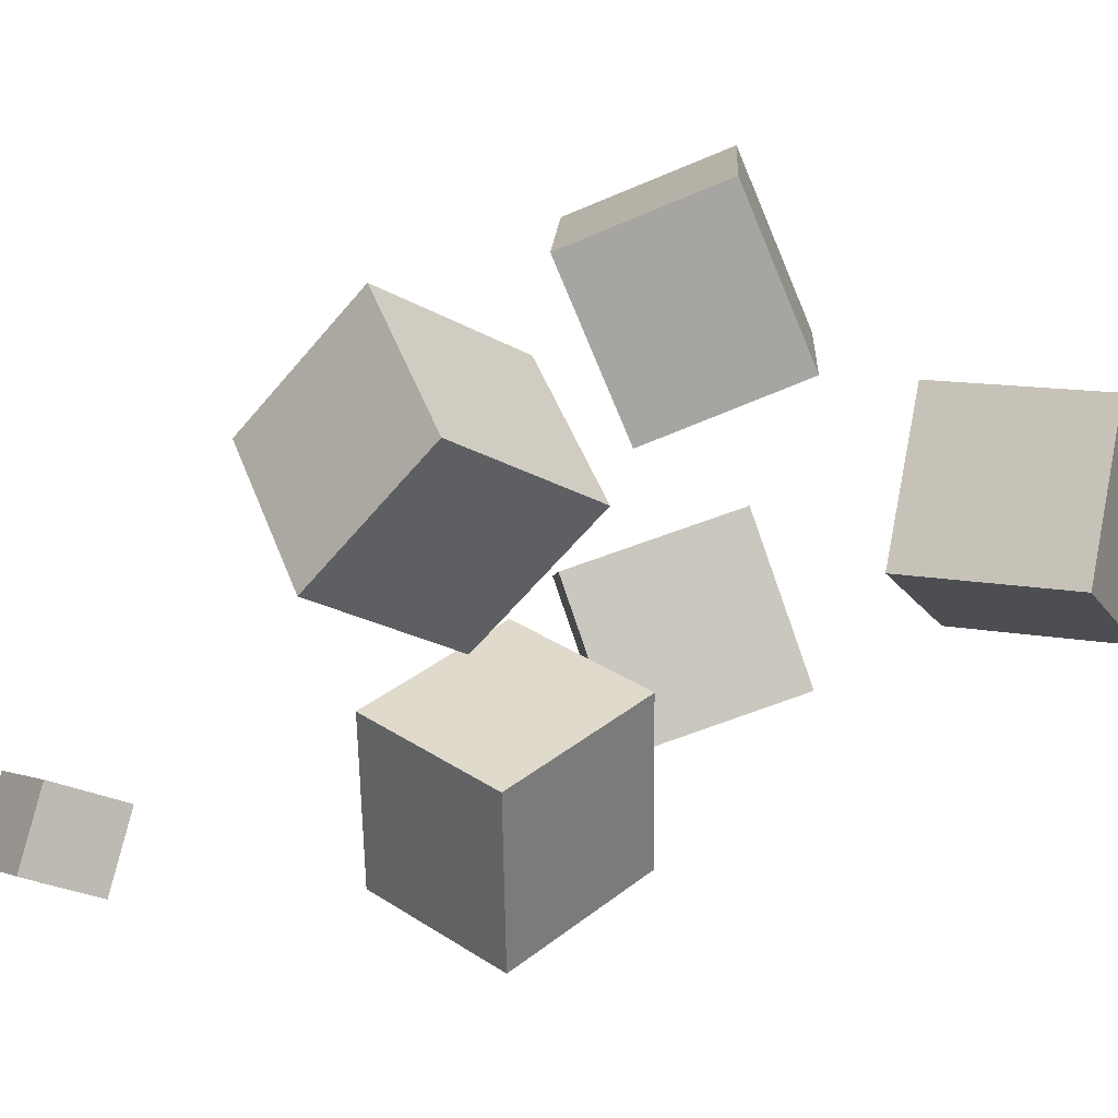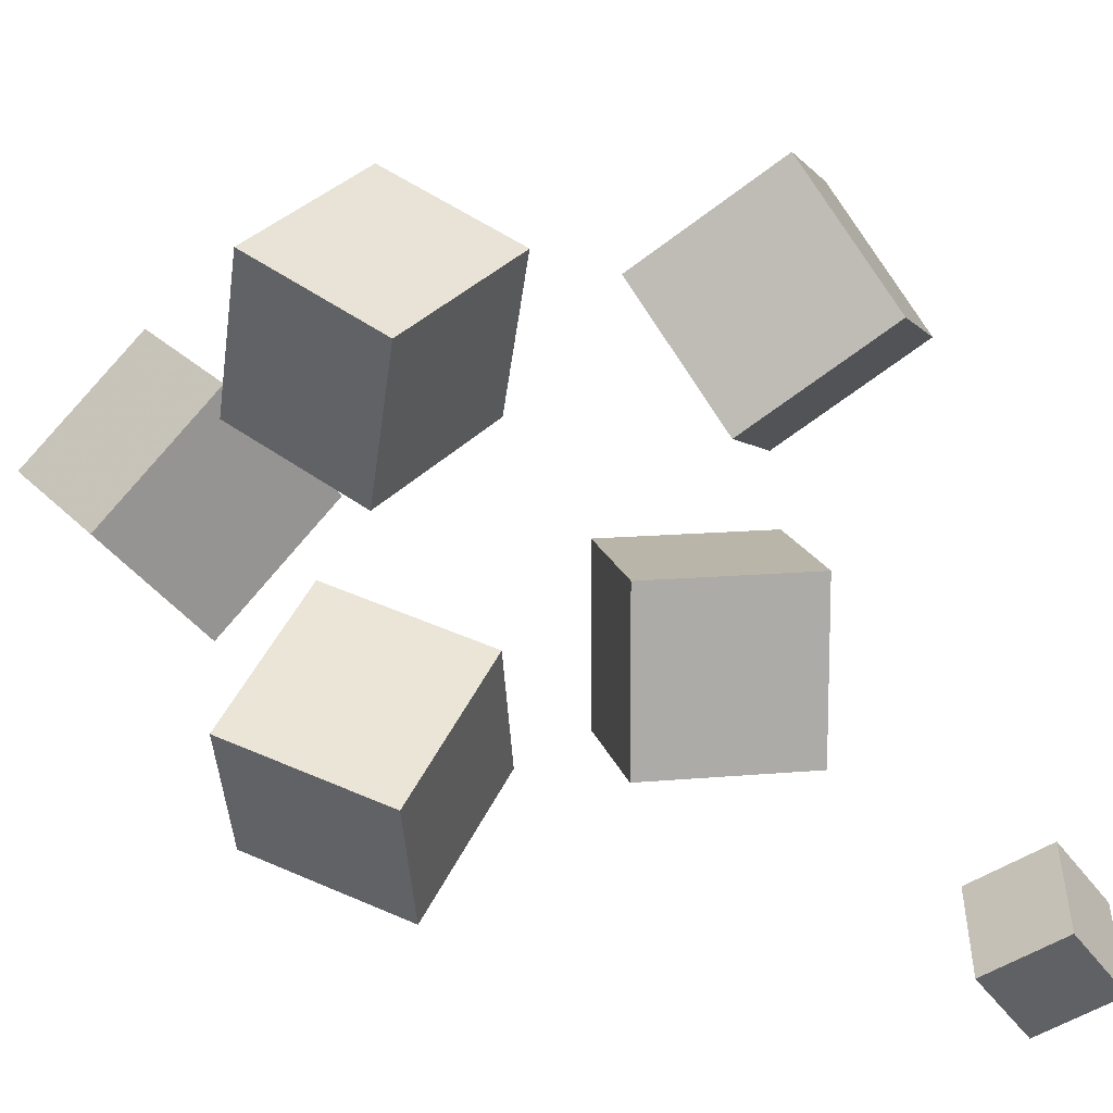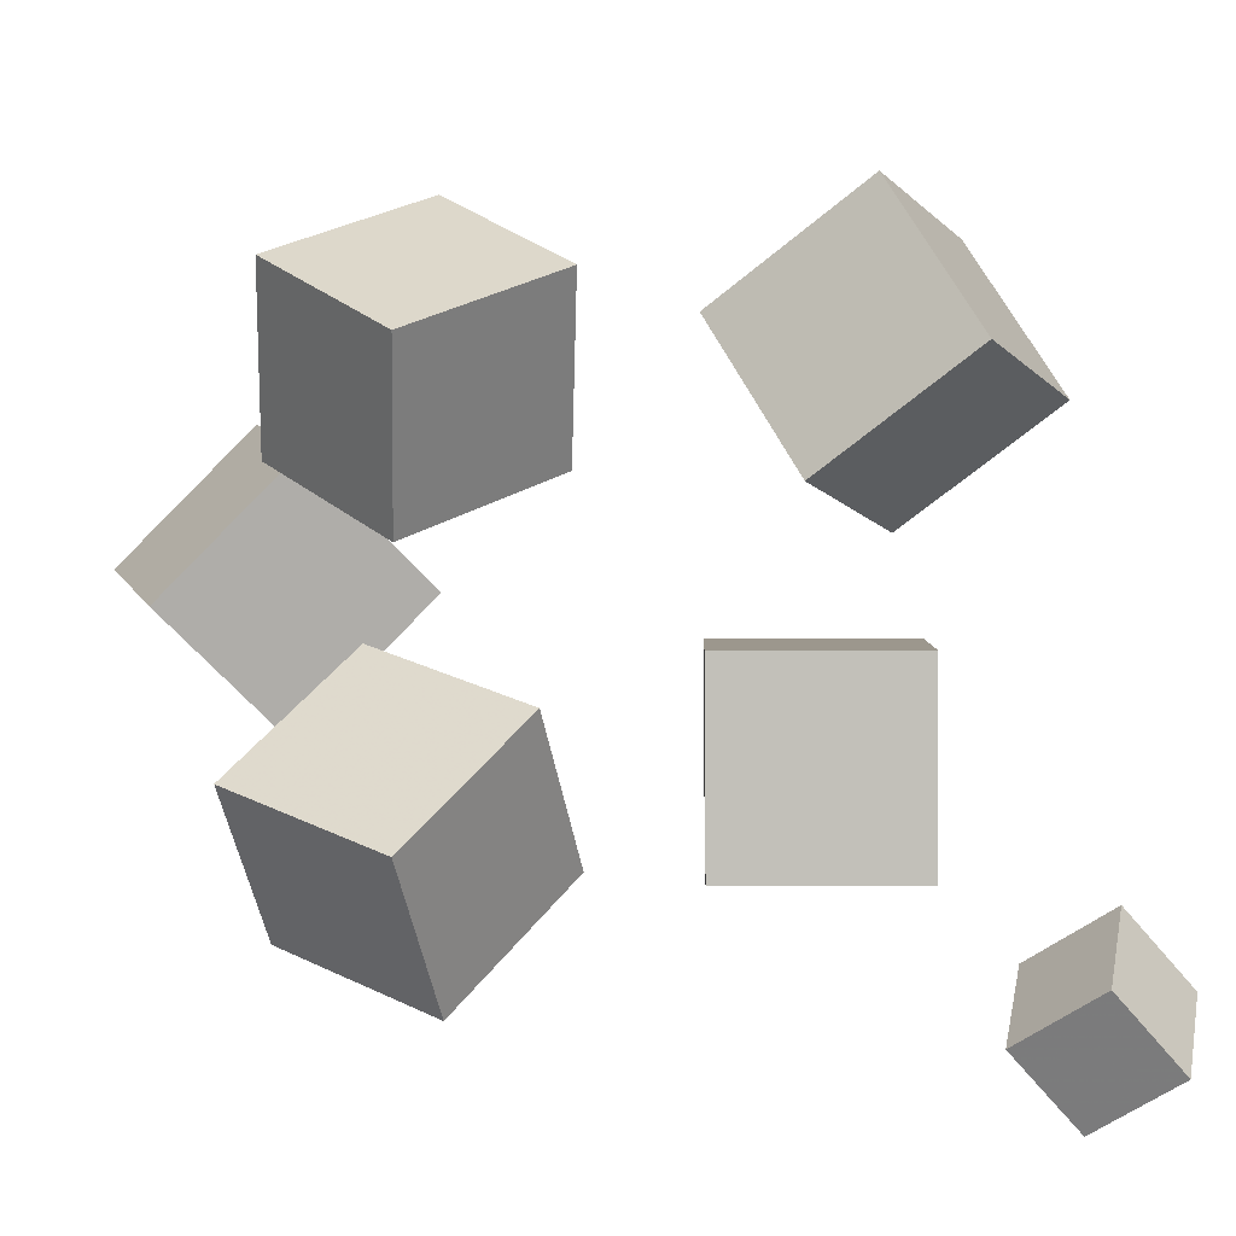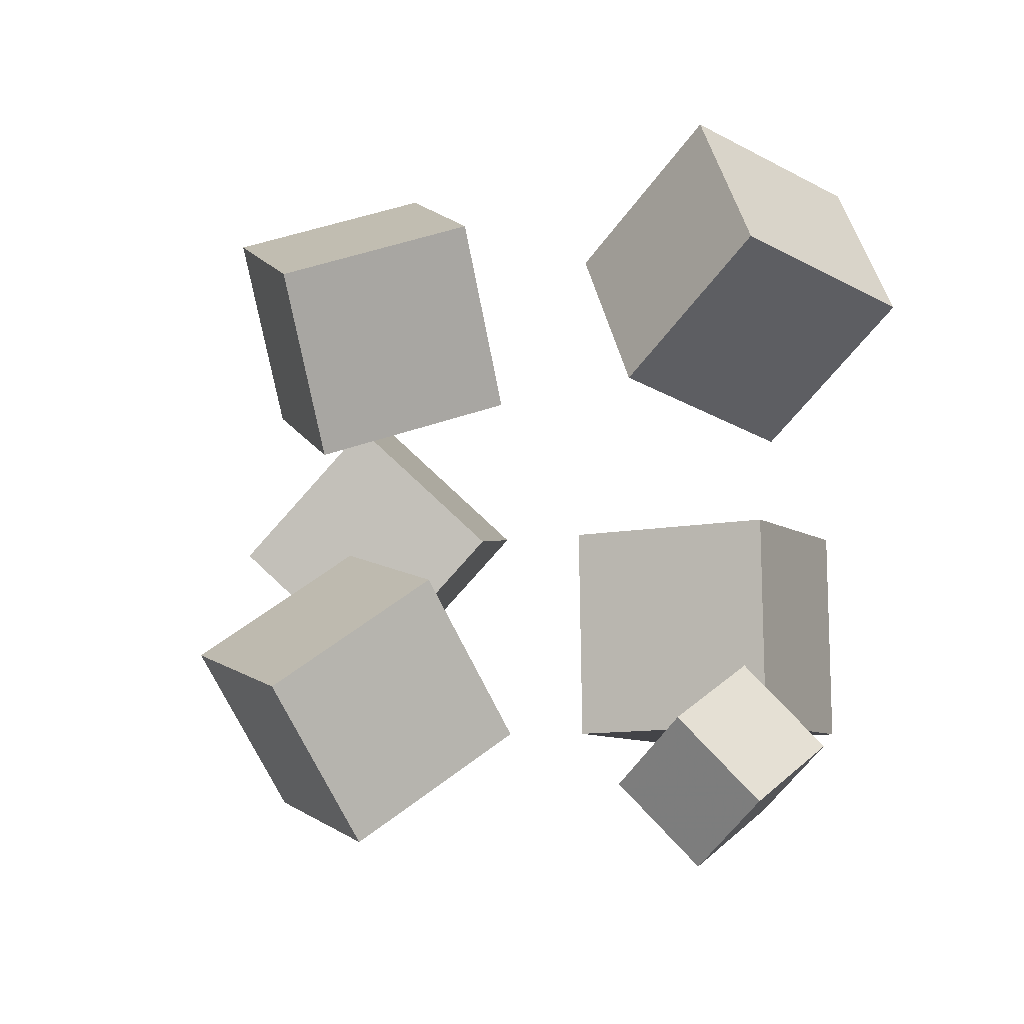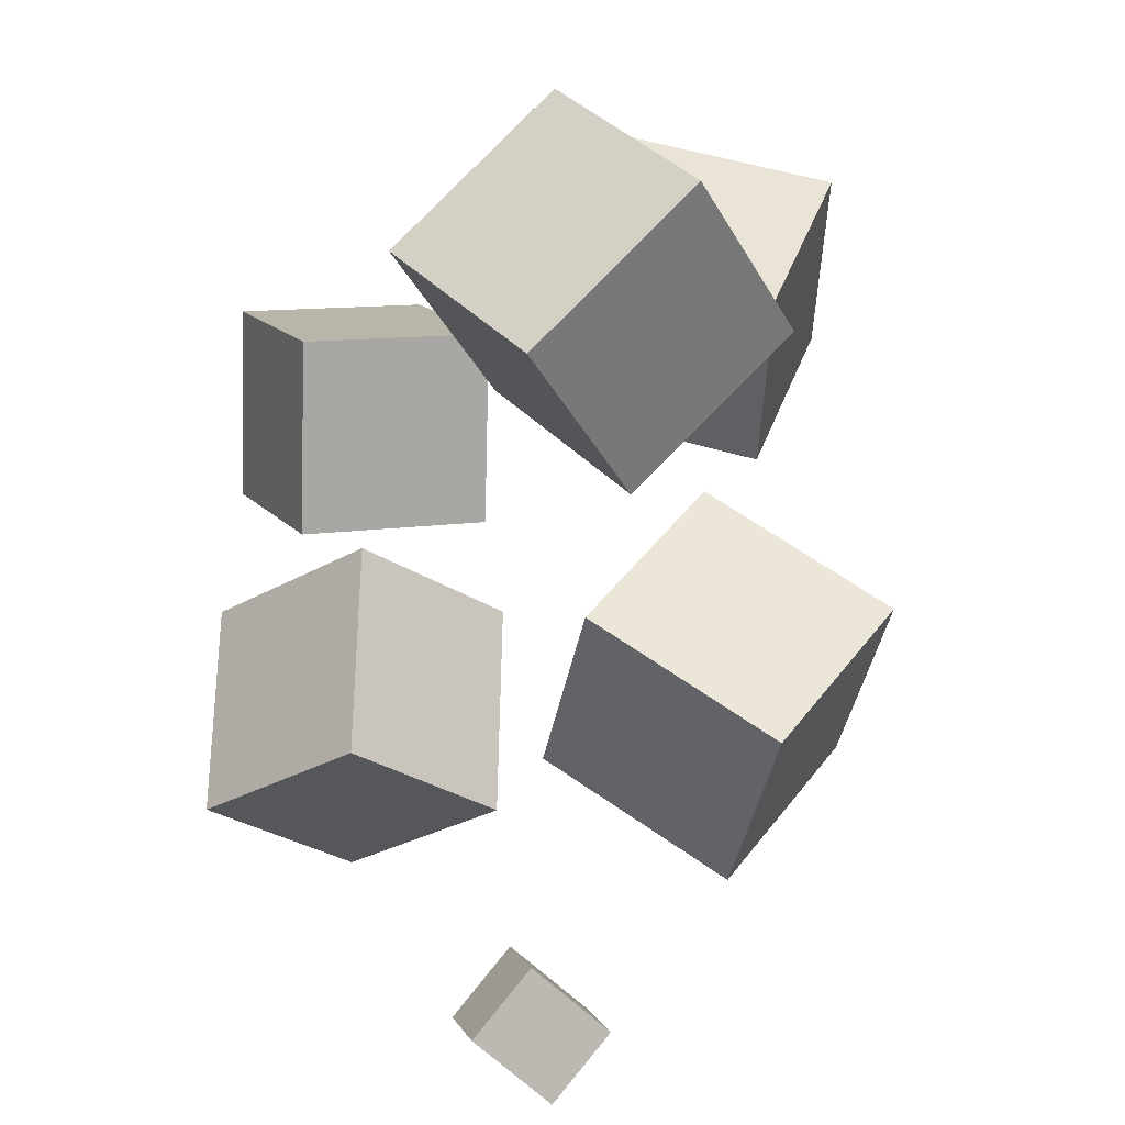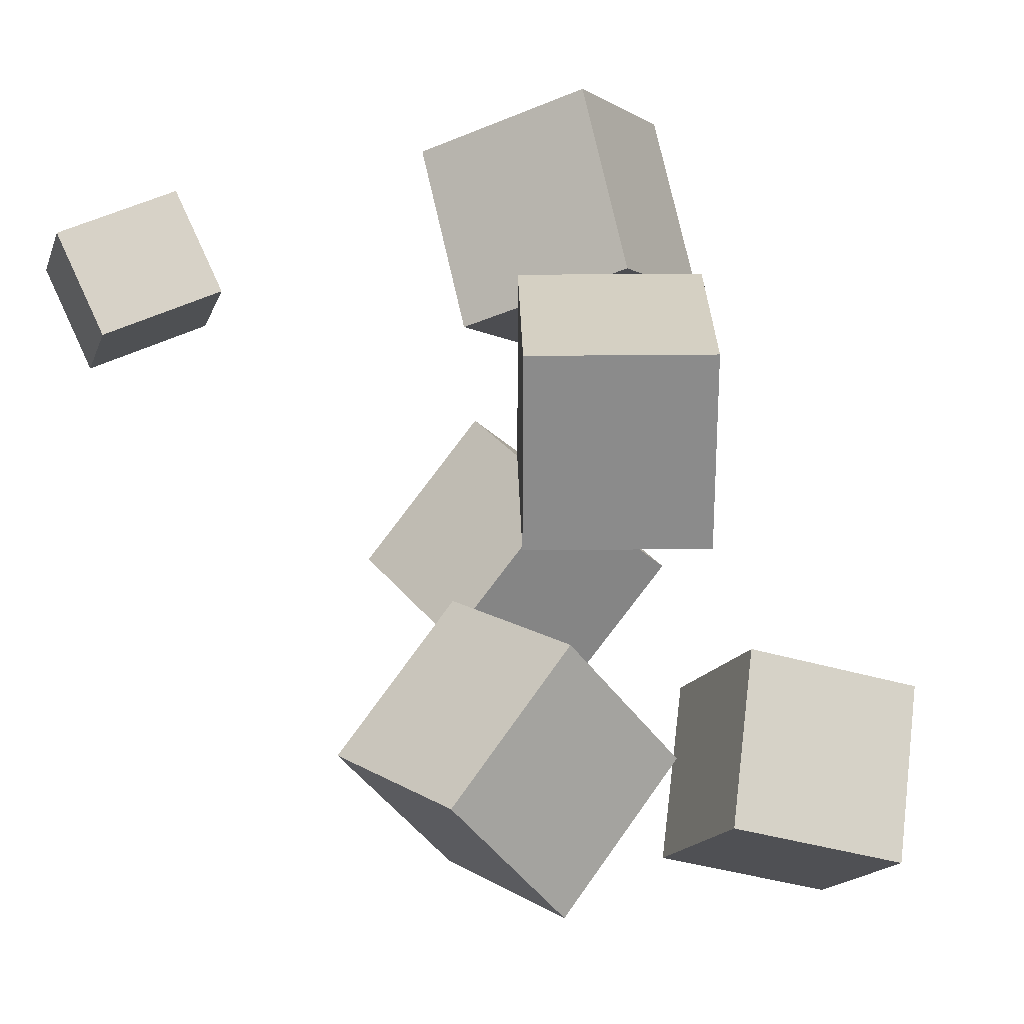
<metadata>
{"format":"obj","ext":"obj","renderer":"f3d","projection":"perspective","resolution":1024,"background":"white","views":[{"elev":33.7,"azim":119.4,"up":"+Z"},{"elev":12.4,"azim":-24.9,"up":"+Z"},{"elev":1.7,"azim":-12.1,"up":"+Z"},{"elev":-9.3,"azim":14.2,"up":"+Z"},{"elev":-26.0,"azim":-148.8,"up":"+Z"},{"elev":-63.4,"azim":76.6,"up":"+Z"}]}
</metadata>
<code>
v -0.297 0.1867 -0.007757
v -0.1951 0.1804 0.09649
v -0.3117 0.3294 0.01516
v -0.2099 0.3231 0.1194
v -0.1967 0.2125 -0.1042
v -0.09487 0.2062 8.831e-05
v -0.2114 0.3552 -0.08124
v -0.1096 0.3489 0.02301
f 1.0 7.0 5.0
f 1.0 3.0 7.0
f 1.0 4.0 3.0
f 1.0 2.0 4.0
f 3.0 8.0 7.0
f 3.0 4.0 8.0
f 5.0 7.0 8.0
f 5.0 8.0 6.0
f 1.0 5.0 6.0
f 1.0 6.0 2.0
f 2.0 6.0 8.0
f 2.0 8.0 4.0
v 0.1795 0.03564 0.04196
v 0.09043 -0.07107 0.07489
v 0.1301 0.1106 0.1511
v 0.04101 0.003874 0.1841
v 0.2816 -0.02293 0.1284
v 0.1926 -0.1296 0.1614
v 0.2322 0.05201 0.2376
v 0.1432 -0.0547 0.2705
f 9.0 15.0 13.0
f 9.0 11.0 15.0
f 9.0 12.0 11.0
f 9.0 10.0 12.0
f 11.0 16.0 15.0
f 11.0 12.0 16.0
f 13.0 15.0 16.0
f 13.0 16.0 14.0
f 9.0 13.0 14.0
f 9.0 14.0 10.0
f 10.0 14.0 16.0
f 10.0 16.0 12.0
v -0.1742 -0.1031 -0.1513
v -0.07193 -0.04021 -0.06659
v -0.2705 0.003473 -0.1141
v -0.1682 0.06635 -0.02941
v -0.1301 -0.02434 -0.2629
v -0.02789 0.03854 -0.1783
v -0.2265 0.08223 -0.2258
v -0.1242 0.1451 -0.1411
f 17.0 23.0 21.0
f 17.0 19.0 23.0
f 17.0 20.0 19.0
f 17.0 18.0 20.0
f 19.0 24.0 23.0
f 19.0 20.0 24.0
f 21.0 23.0 24.0
f 21.0 24.0 22.0
f 17.0 21.0 22.0
f 17.0 22.0 18.0
f 18.0 22.0 24.0
f 18.0 24.0 20.0
v 0.1356 -0.3283 -0.2421
v 0.1664 -0.2612 -0.2042
v 0.1843 -0.3214 -0.2938
v 0.2151 -0.2543 -0.2559
v 0.1815 -0.3706 -0.2045
v 0.2123 -0.3035 -0.1666
v 0.2302 -0.3637 -0.2563
v 0.261 -0.2966 -0.2184
f 25.0 31.0 29.0
f 25.0 27.0 31.0
f 25.0 28.0 27.0
f 25.0 26.0 28.0
f 27.0 32.0 31.0
f 27.0 28.0 32.0
f 29.0 31.0 32.0
f 29.0 32.0 30.0
f 25.0 29.0 30.0
f 25.0 30.0 26.0
f 26.0 30.0 32.0
f 26.0 32.0 28.0
v 0.1837 -0.05071 -0.03206
v 0.03941 -0.01652 -0.03288
v 0.1853 -0.0477 -0.1827
v 0.04098 -0.0135 -0.1835
v 0.2146 0.07959 -0.02914
v 0.07027 0.1138 -0.02995
v 0.2161 0.0826 -0.1798
v 0.07184 0.1168 -0.1806
f 33.0 39.0 37.0
f 33.0 35.0 39.0
f 33.0 36.0 35.0
f 33.0 34.0 36.0
f 35.0 40.0 39.0
f 35.0 36.0 40.0
f 37.0 39.0 40.0
f 37.0 40.0 38.0
f 33.0 37.0 38.0
f 33.0 38.0 34.0
f 34.0 38.0 40.0
f 34.0 40.0 36.0
v -0.1614 -0.02355 0.03669
v -0.1723 -0.09481 0.1643
v -0.2321 0.08047 0.08871
v -0.243 0.009209 0.2164
v -0.03553 0.03908 0.08243
v -0.04646 -0.03217 0.2101
v -0.1062 0.1431 0.1344
v -0.1171 0.07185 0.2621
f 41.0 47.0 45.0
f 41.0 43.0 47.0
f 41.0 44.0 43.0
f 41.0 42.0 44.0
f 43.0 48.0 47.0
f 43.0 44.0 48.0
f 45.0 47.0 48.0
f 45.0 48.0 46.0
f 41.0 45.0 46.0
f 41.0 46.0 42.0
f 42.0 46.0 48.0
f 42.0 48.0 44.0

</code>
